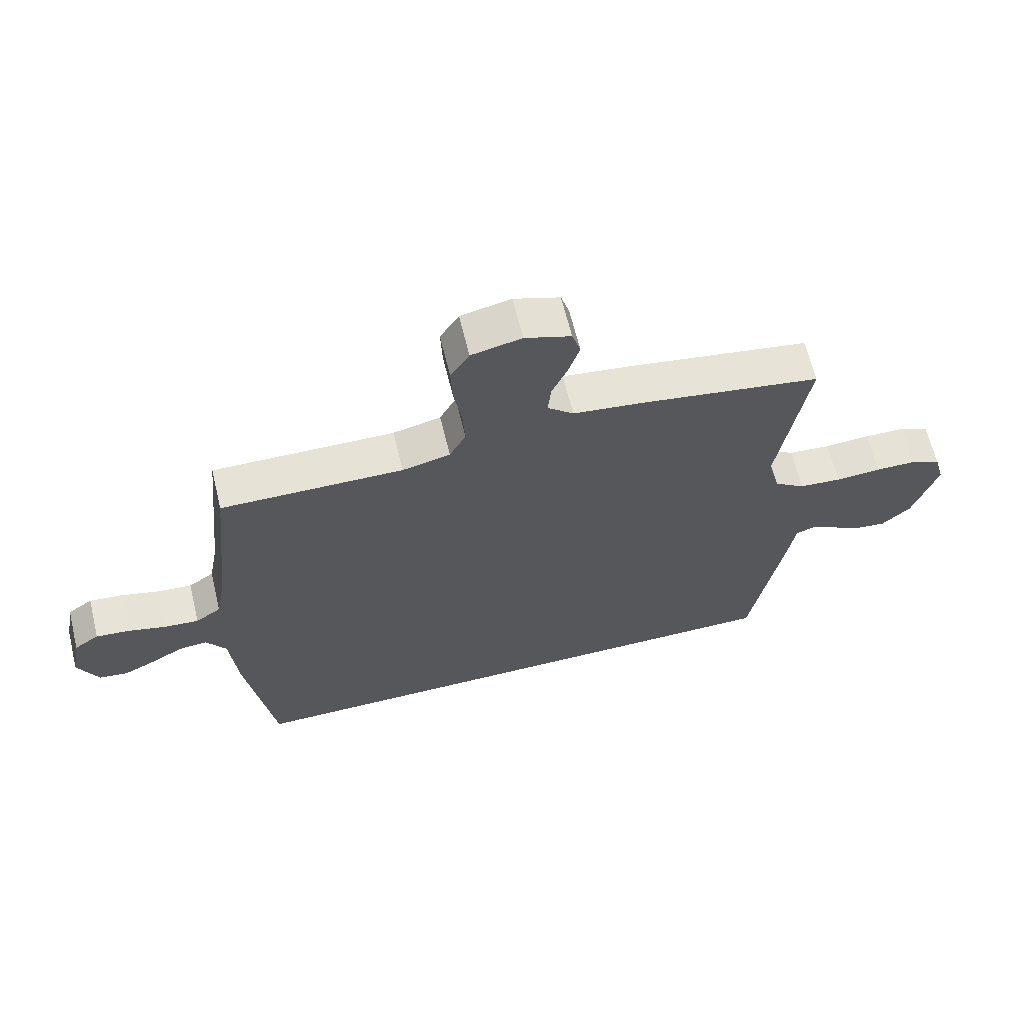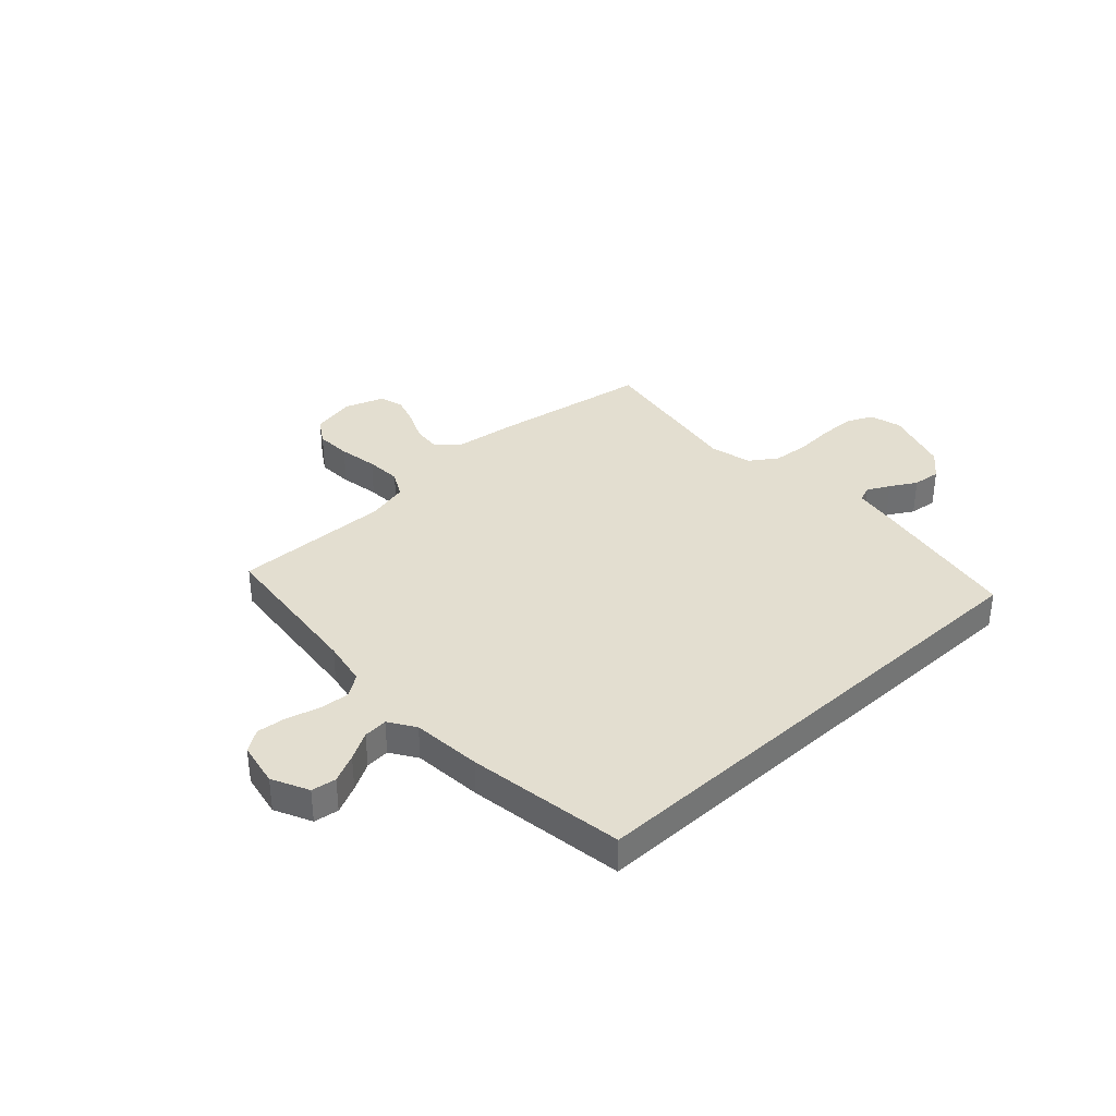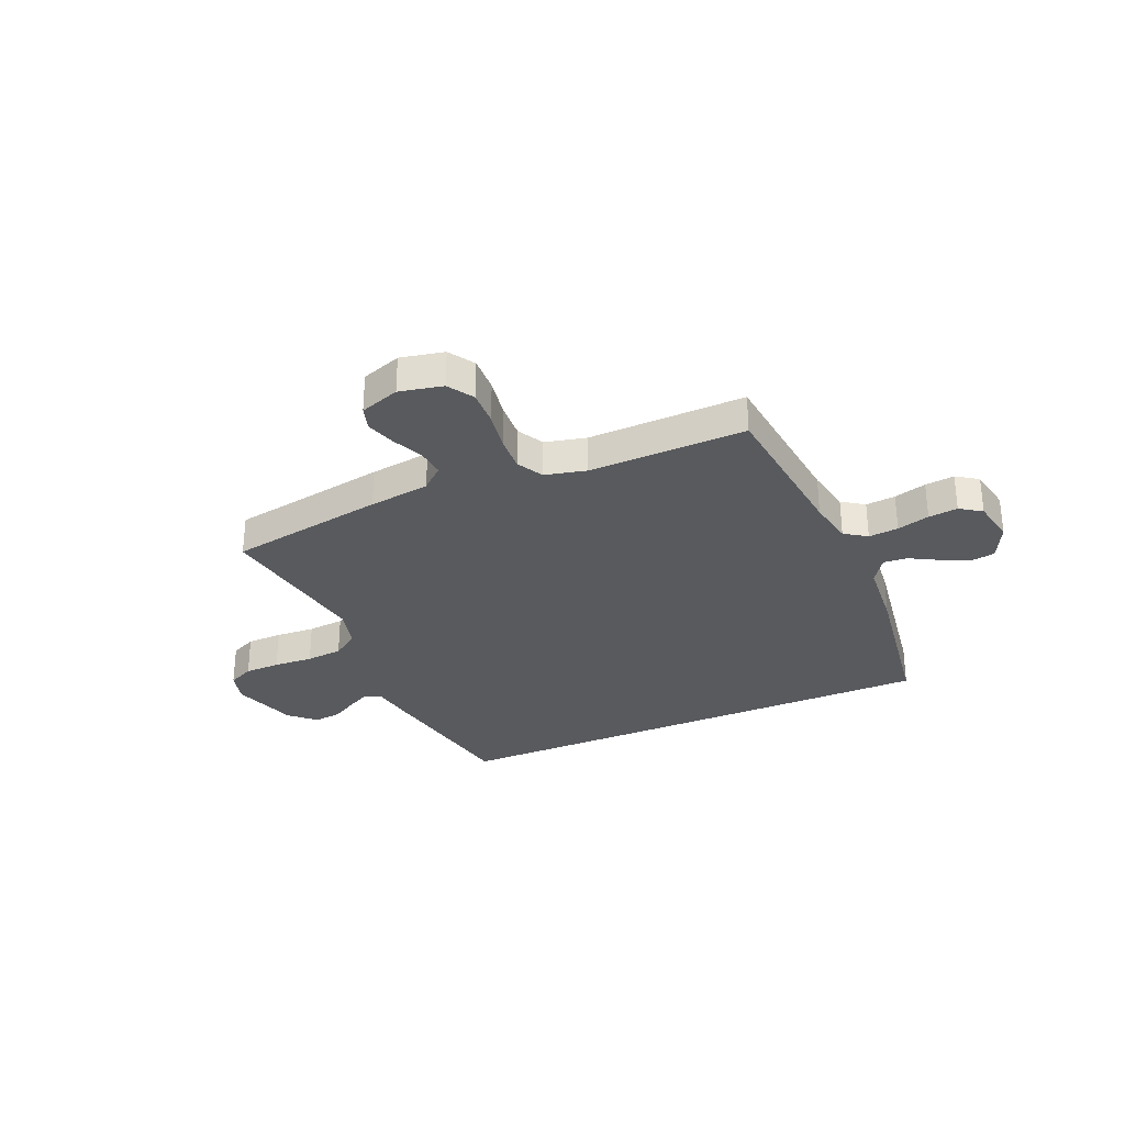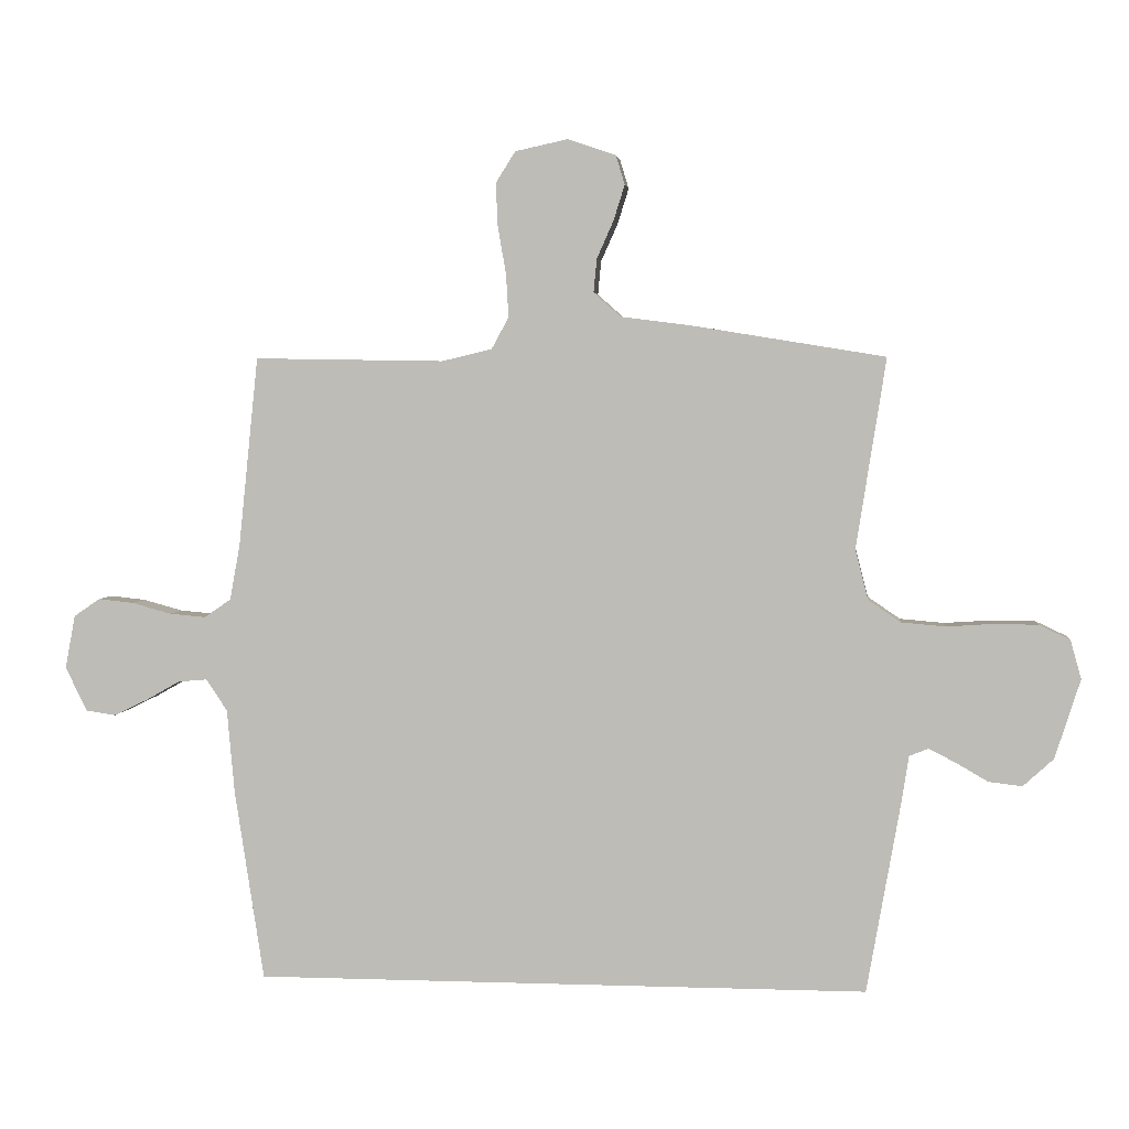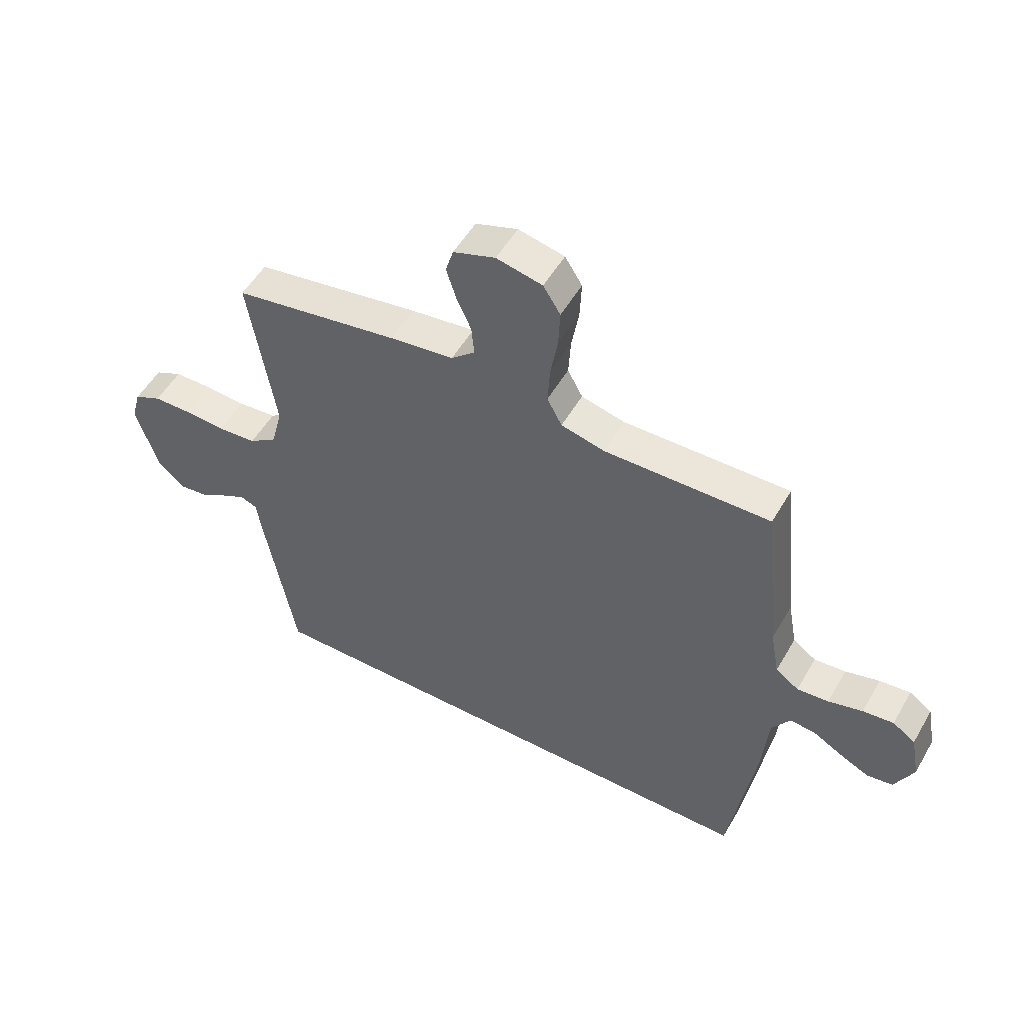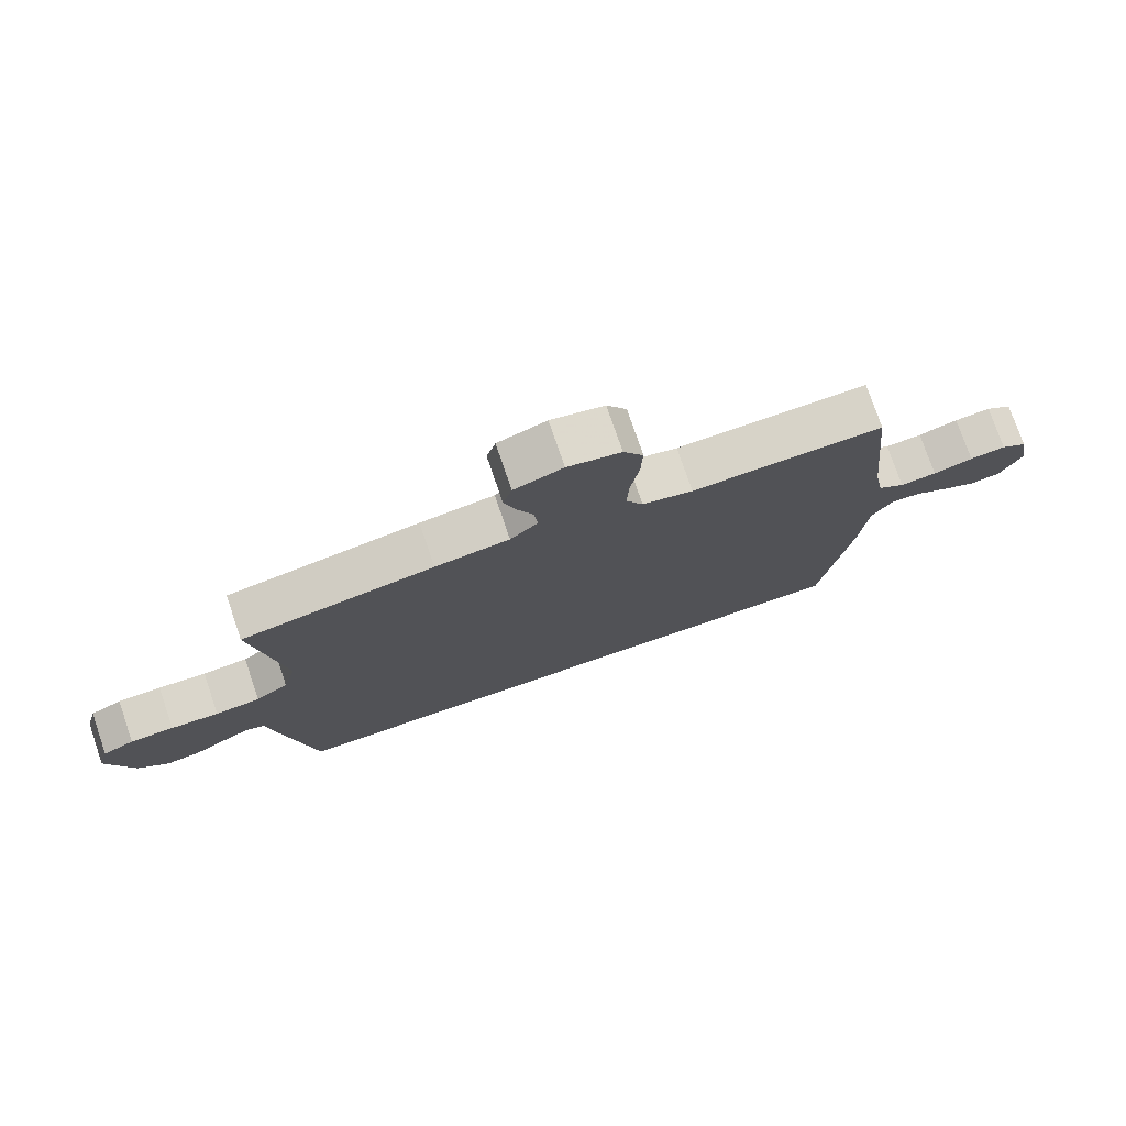
<metadata>
{"format":"obj","ext":"obj","renderer":"f3d","projection":"perspective","resolution":1024,"background":"white","views":[{"elev":64.5,"azim":166.3,"up":"+Z"},{"elev":35.8,"azim":137.3,"up":"+Y"},{"elev":-30.9,"azim":23.6,"up":"+Y"},{"elev":3.4,"azim":-173.5,"up":"+Z"},{"elev":52.5,"azim":29.4,"up":"+Z"},{"elev":75.9,"azim":-18.9,"up":"+Z"}]}
</metadata>
<code>
v -0.474 0.07 -0.5
v -0.527 0.07 -0.2
v -0.539 0.07 -0.124
v -0.569 0.07 -0.112
v -0.612 0.07 -0.134
v -0.662 0.07 -0.163
v -0.715 0.07 -0.169
v -0.763 0.07 -0.125
v -0.803 0.07 0
v -0.786 0.07 0.061
v -0.737 0.07 0.084
v -0.669 0.07 0.085
v -0.594 0.07 0.08
v -0.524 0.07 0.086
v -0.473 0.07 0.121
v -0.453 0.07 0.2
v -0.5 0.07 0.5
v -0.2 0.07 0.549
v -0.084 0.07 0.564
v -0.041 0.07 0.602
v -0.046 0.07 0.655
v -0.072 0.07 0.713
v -0.09 0.07 0.77
v -0.076 0.07 0.816
v 0 0.07 0.842
v 0.083 0.07 0.824
v 0.114 0.07 0.775
v 0.111 0.07 0.707
v 0.098 0.07 0.632
v 0.094 0.07 0.564
v 0.121 0.07 0.514
v 0.2 0.07 0.495
v 0.5 0.07 0.5
v 0.531 0.07 0.2
v 0.547 0.07 0.113
v 0.589 0.07 0.084
v 0.646 0.07 0.089
v 0.708 0.07 0.106
v 0.764 0.07 0.112
v 0.805 0.07 0.084
v 0.821 0.07 0
v 0.787 0.07 -0.07
v 0.74 0.07 -0.077
v 0.686 0.07 -0.051
v 0.633 0.07 -0.021
v 0.587 0.07 -0.017
v 0.554 0.07 -0.067
v 0.542 0.07 -0.2
v 0.496 0.07 -0.5
v -0.474 0 -0.5
v -0.527 0 -0.2
v -0.539 0 -0.124
v -0.569 0 -0.112
v -0.612 0 -0.134
v -0.662 0 -0.163
v -0.715 0 -0.169
v -0.763 0 -0.125
v -0.803 0 0
v -0.786 0 0.061
v -0.737 0 0.084
v -0.669 0 0.085
v -0.594 0 0.08
v -0.524 0 0.086
v -0.473 0 0.121
v -0.453 0 0.2
v -0.5 0 0.5
v -0.2 0 0.549
v -0.084 0 0.564
v -0.041 0 0.602
v -0.046 0 0.655
v -0.072 0 0.713
v -0.09 0 0.77
v -0.076 0 0.816
v 0 0 0.842
v 0.083 0 0.824
v 0.114 0 0.775
v 0.111 0 0.707
v 0.098 0 0.632
v 0.094 0 0.564
v 0.121 0 0.514
v 0.2 0 0.495
v 0.5 0 0.5
v 0.531 0 0.2
v 0.547 0 0.113
v 0.589 0 0.084
v 0.646 0 0.089
v 0.708 0 0.106
v 0.764 0 0.112
v 0.805 0 0.084
v 0.821 0 0
v 0.787 0 -0.07
v 0.74 0 -0.077
v 0.686 0 -0.051
v 0.633 0 -0.021
v 0.587 0 -0.017
v 0.554 0 -0.067
v 0.542 0 -0.2
v 0.496 0 -0.5
f 47 48 49 1
f 46 47 1 2
f 42 43 44 45
f 40 41 42 45
f 40 45 46
f 37 38 39 40
f 36 37 40 46
f 35 36 46 2
f 32 33 34
f 31 32 34 35
f 26 27 28 29
f 26 29 30
f 25 26 30
f 24 25 30
f 21 22 23 24
f 21 24 30 31
f 16 17 18 19
f 15 16 19 20
f 10 11 12 13
f 10 13 14
f 9 10 14
f 8 9 14
f 5 6 7 8
f 4 5 8 14
f 3 4 14 15
f 20 21 31 35
f 15 20 35
f 2 3 15 35
f 50 98 97 96
f 51 50 96 95
f 94 93 92 91
f 94 91 90 89
f 95 94 89
f 89 88 87 86
f 95 89 86 85
f 51 95 85 84
f 83 82 81
f 84 83 81 80
f 78 77 76 75
f 79 78 75
f 79 75 74
f 79 74 73
f 73 72 71 70
f 80 79 73 70
f 68 67 66 65
f 69 68 65 64
f 62 61 60 59
f 63 62 59
f 63 59 58
f 63 58 57
f 57 56 55 54
f 63 57 54 53
f 64 63 53 52
f 84 80 70 69
f 84 69 64
f 84 64 52 51
f 1 50 51 2
f 2 51 52 3
f 3 52 53 4
f 4 53 54 5
f 5 54 55 6
f 6 55 56 7
f 7 56 57 8
f 8 57 58 9
f 9 58 59 10
f 10 59 60 11
f 11 60 61 12
f 12 61 62 13
f 13 62 63 14
f 14 63 64 15
f 15 64 65 16
f 16 65 66 17
f 17 66 67 18
f 18 67 68 19
f 19 68 69 20
f 20 69 70 21
f 21 70 71 22
f 22 71 72 23
f 23 72 73 24
f 24 73 74 25
f 25 74 75 26
f 26 75 76 27
f 27 76 77 28
f 28 77 78 29
f 29 78 79 30
f 30 79 80 31
f 31 80 81 32
f 32 81 82 33
f 33 82 83 34
f 34 83 84 35
f 35 84 85 36
f 36 85 86 37
f 37 86 87 38
f 38 87 88 39
f 39 88 89 40
f 40 89 90 41
f 41 90 91 42
f 42 91 92 43
f 43 92 93 44
f 44 93 94 45
f 45 94 95 46
f 46 95 96 47
f 47 96 97 48
f 48 97 98 49
f 49 98 50 1

</code>
